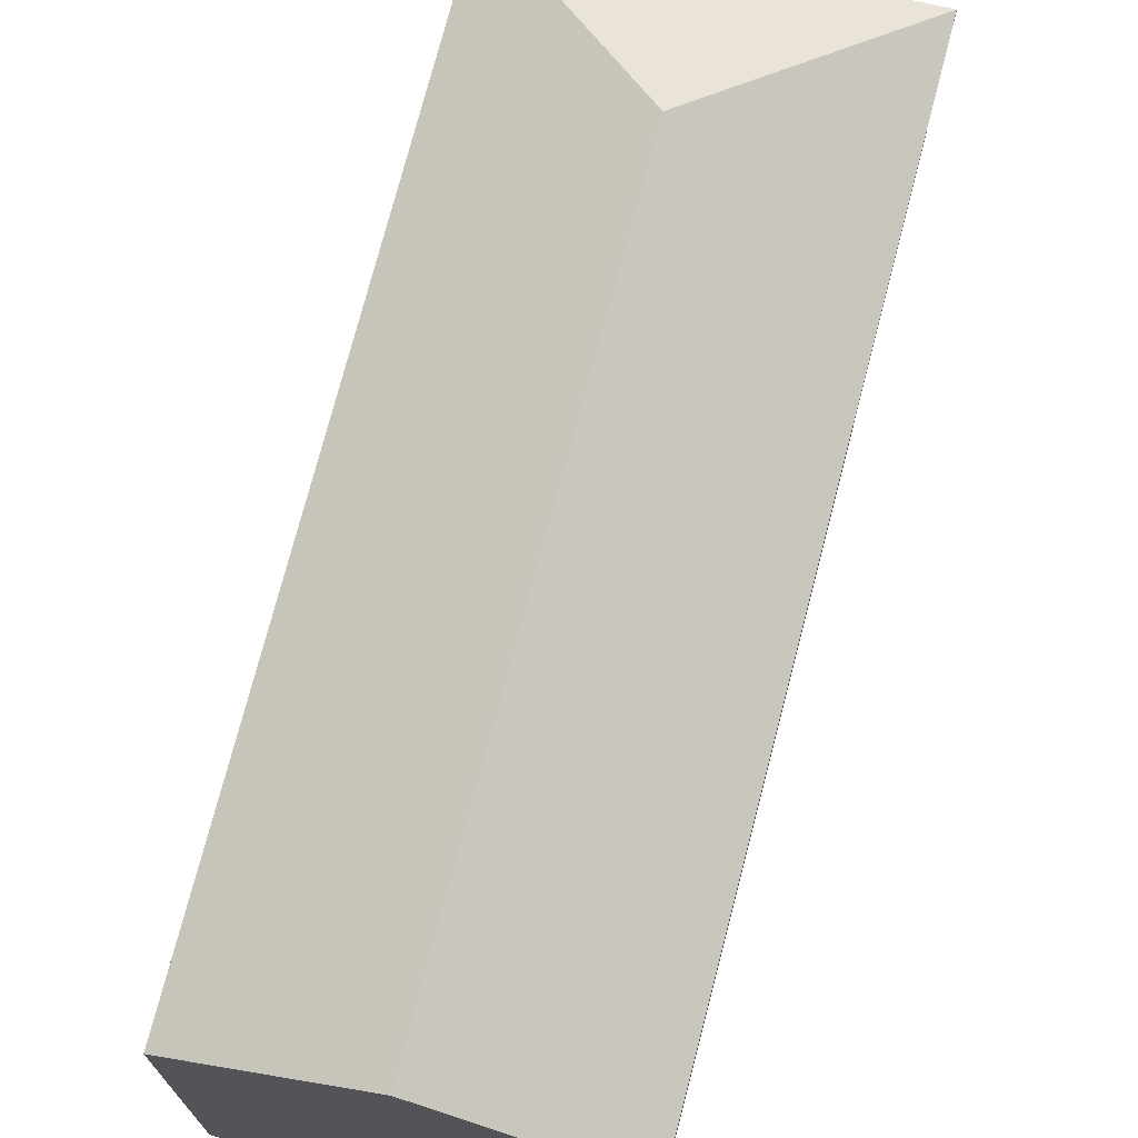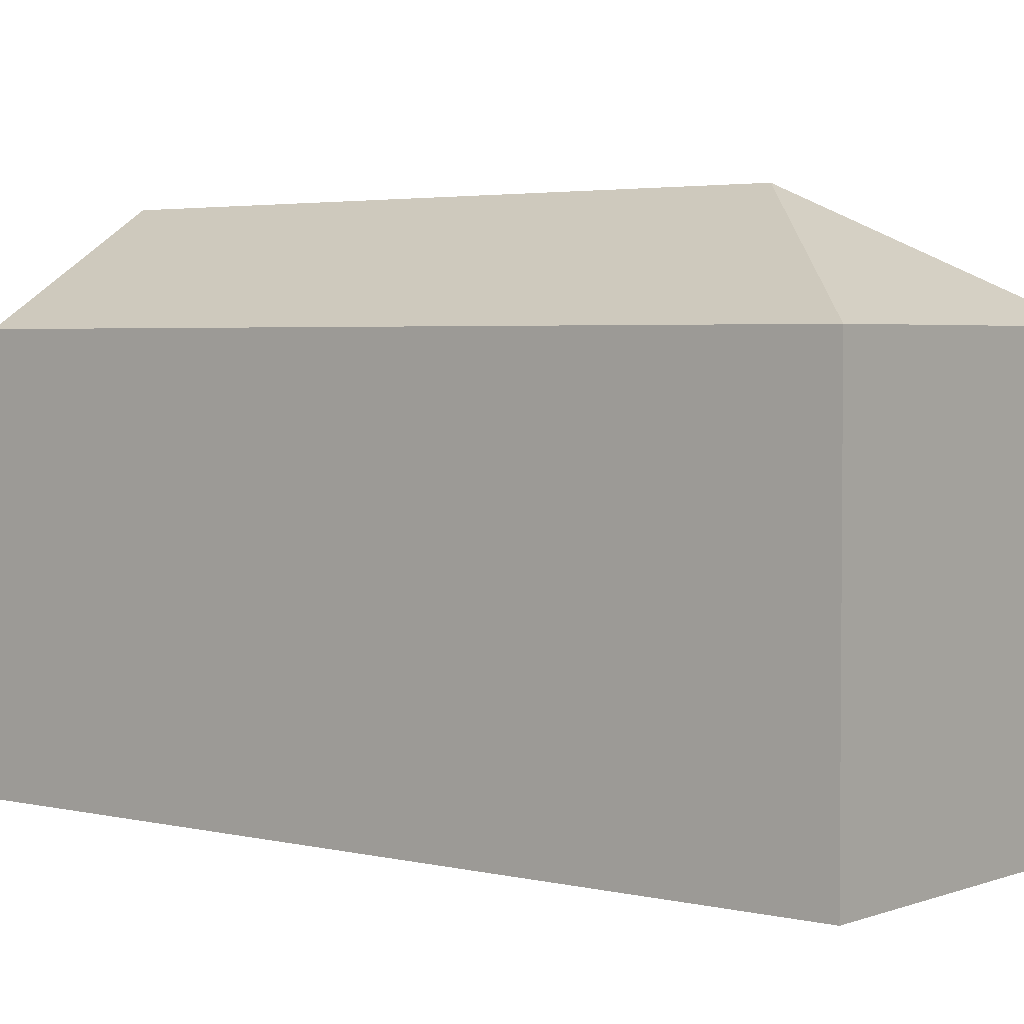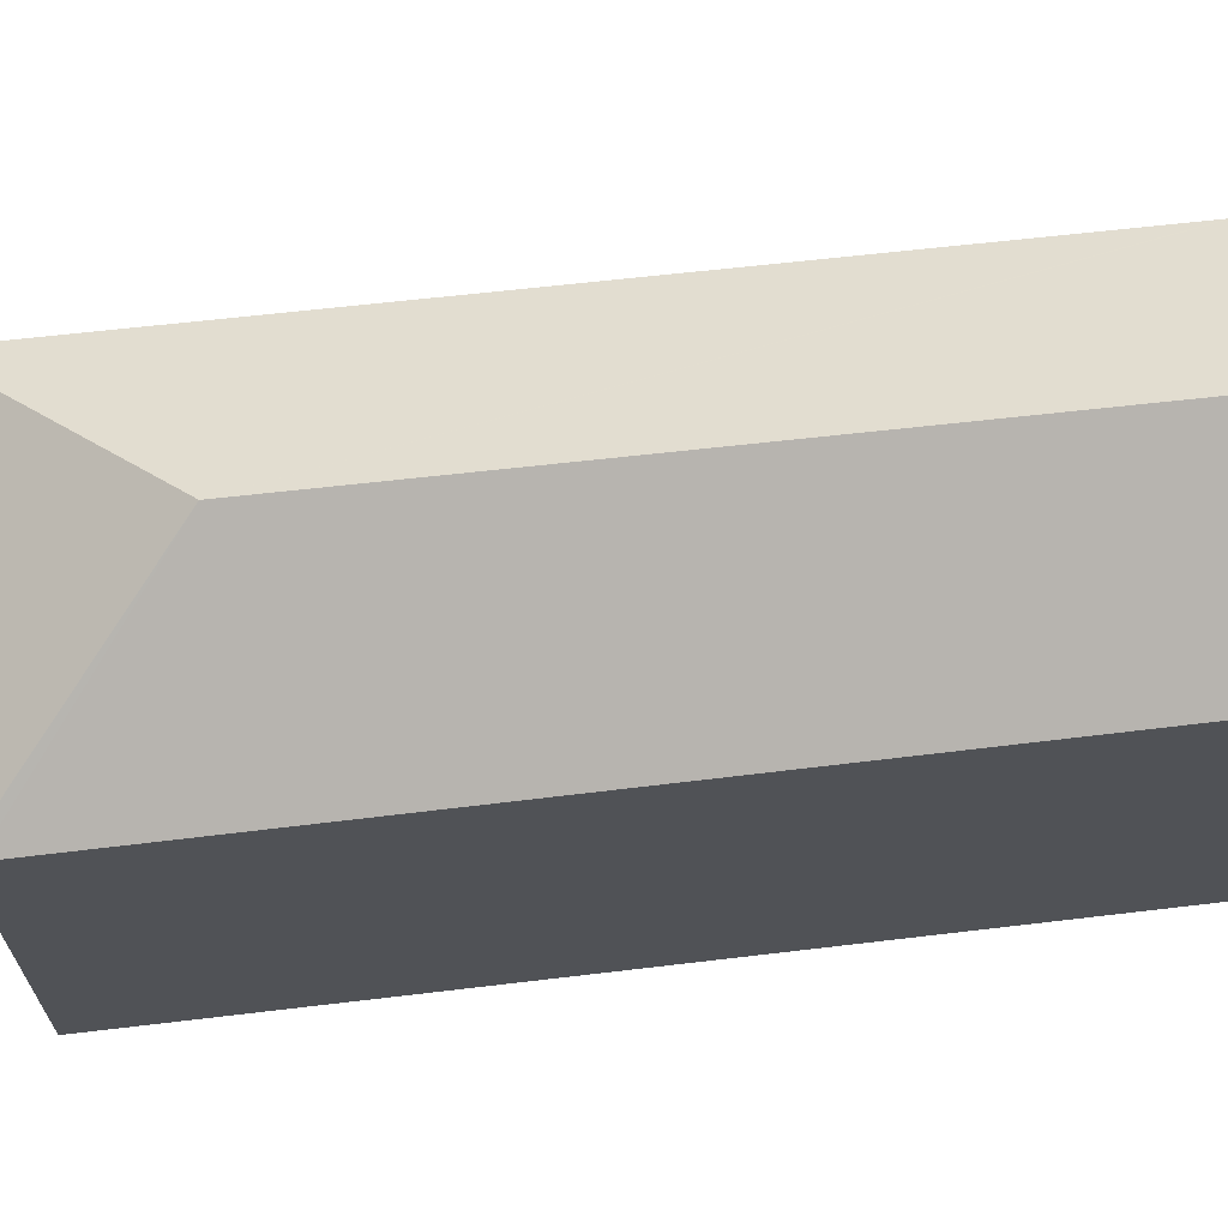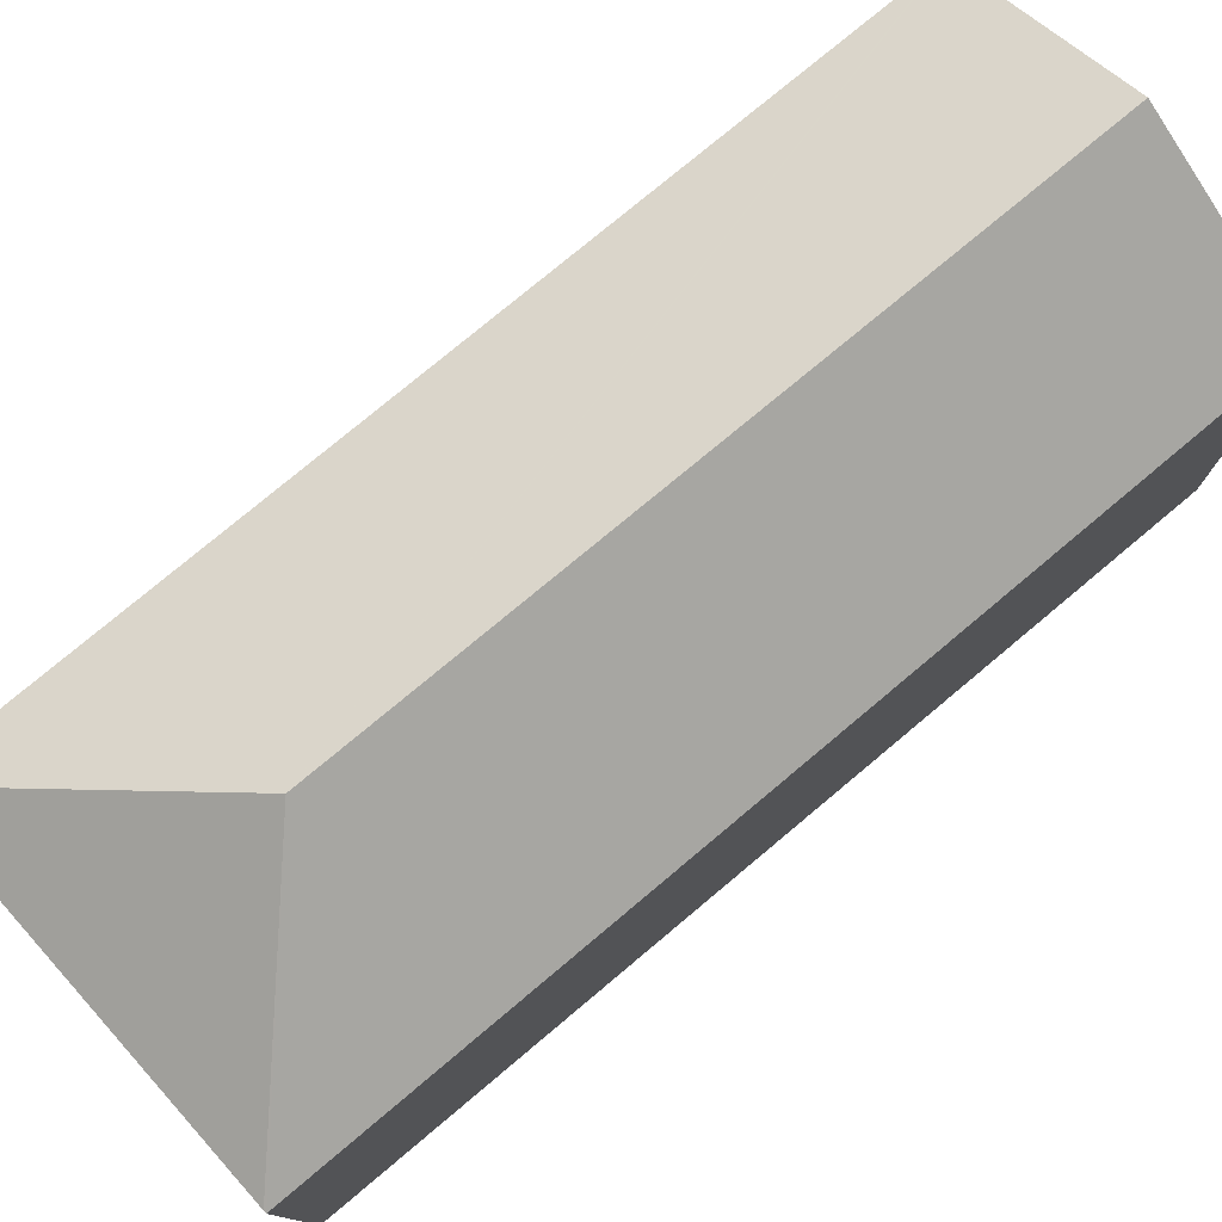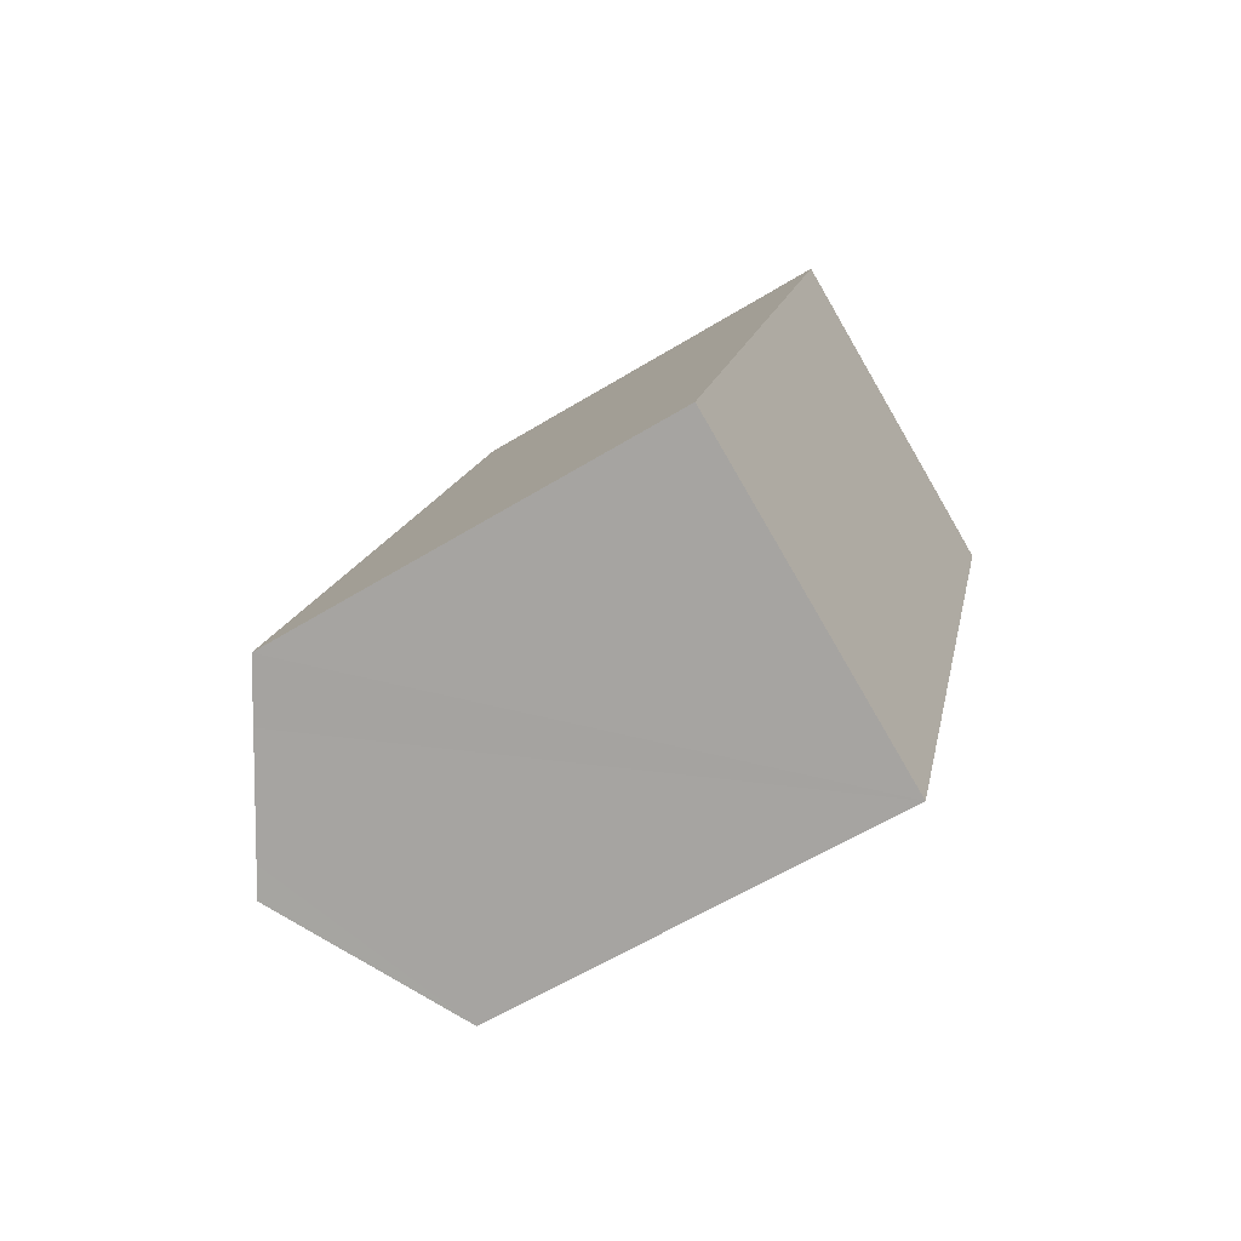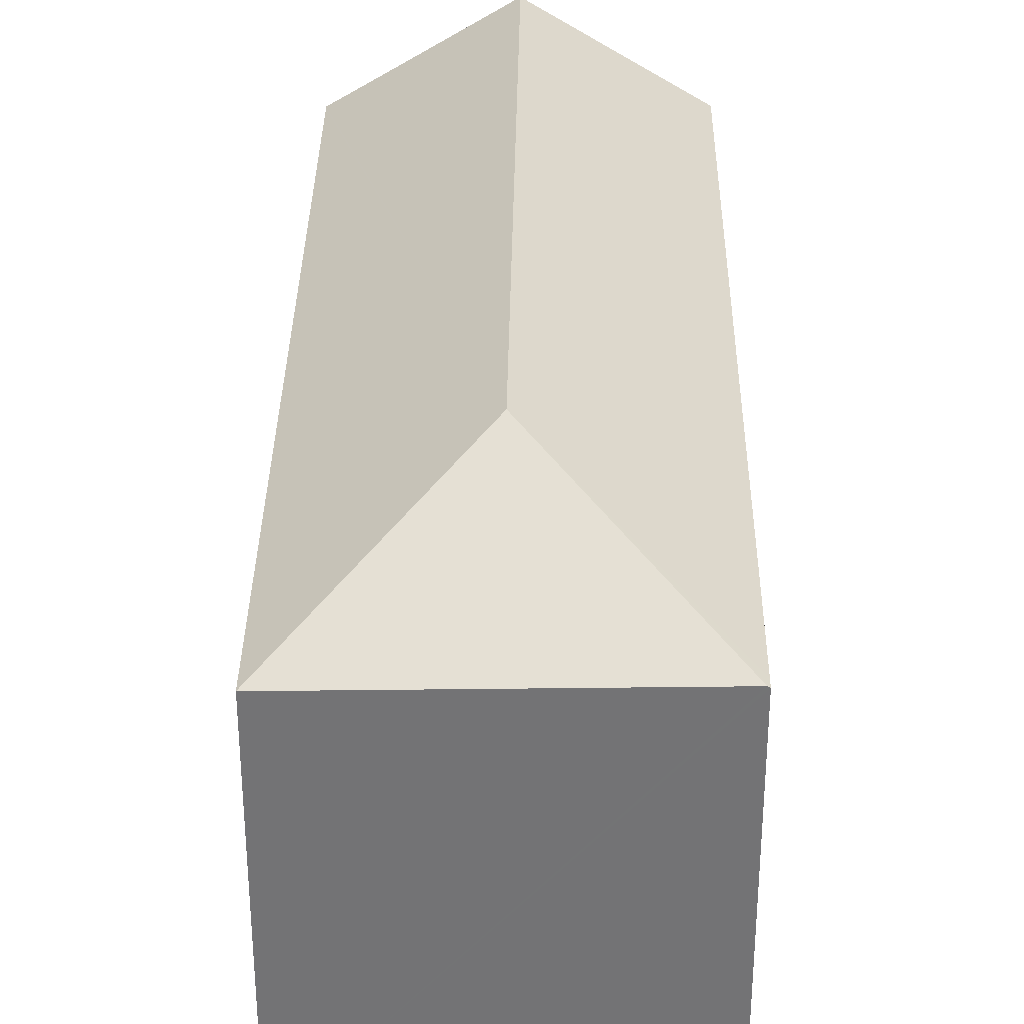
<metadata>
{"format":"obj","ext":"obj","renderer":"f3d","projection":"perspective","resolution":1024,"background":"white","views":[{"elev":72.8,"azim":-146.7,"up":"+Y"},{"elev":3.2,"azim":-31.5,"up":"+Y"},{"elev":68.2,"azim":102.3,"up":"+Y"},{"elev":79.0,"azim":69.1,"up":"+Y"},{"elev":-59.6,"azim":-57.8,"up":"+Z"},{"elev":34.1,"azim":19.6,"up":"+Y"}]}
</metadata>
<code>
v  9.855 13.12 15.15
v  11.25 10.37 19.42
v  15.5 10.37 17.83
v  7.085 10.37 20.98
v  15.56 10.33 17.81
v  15.48 10.33 17.58
v  8.403 10.42 -2.916
v  4.244 13.12 -1.466
v  3.605 12.71 -1.243
v  1.263 11.19 -0.427
v  0 10.37 6.35e-16
v  0.031 10.37 0.093
v  3.783 10.37 11.2
v  6.915 10.37 20.48
v  8.403 1.786e-16 -2.916
v  0 0 0
v  4.244 8.977e-17 -1.466
v  3.605 7.611e-17 -1.243
v  1.263 2.615e-17 -0.427
v  0.031 -5.695e-18 0.093
v  3.783 -6.86e-16 11.2
v  6.915 -1.254e-15 20.48
v  7.085 -1.285e-15 20.98
v  15.5 -1.092e-15 17.83
v  15.56 -1.091e-15 17.81
v  11.25 -1.189e-15 19.42
v  15.48 -1.076e-15 17.58
g defaultobject
f 1 2 3
f 2 1 4
f 5 1 3
f 1 5 6
f 1 6 7
f 1 7 8
f 9 1 8
f 1 9 10
f 1 10 11
f 1 11 12
f 1 12 13
f 1 13 14
f 1 14 4
f 7 9 8
f 9 7 15
f 9 15 10
f 10 15 11
f 11 15 16
f 16 15 17
f 16 17 18
f 16 18 19
f 16 12 11
f 12 16 13
f 13 16 20
f 13 20 21
f 13 21 14
f 14 21 22
f 14 22 4
f 4 22 23
f 23 2 4
f 2 23 3
f 3 23 5
f 5 23 24
f 5 24 25
f 24 23 26
f 25 6 5
f 6 25 7
f 7 25 15
f 15 25 27
f 22 26 23
f 26 22 24
f 24 22 21
f 24 21 25
f 25 21 27
f 27 21 15
f 15 21 20
f 15 20 18
f 18 20 19
f 19 20 16
f 15 18 17

</code>
